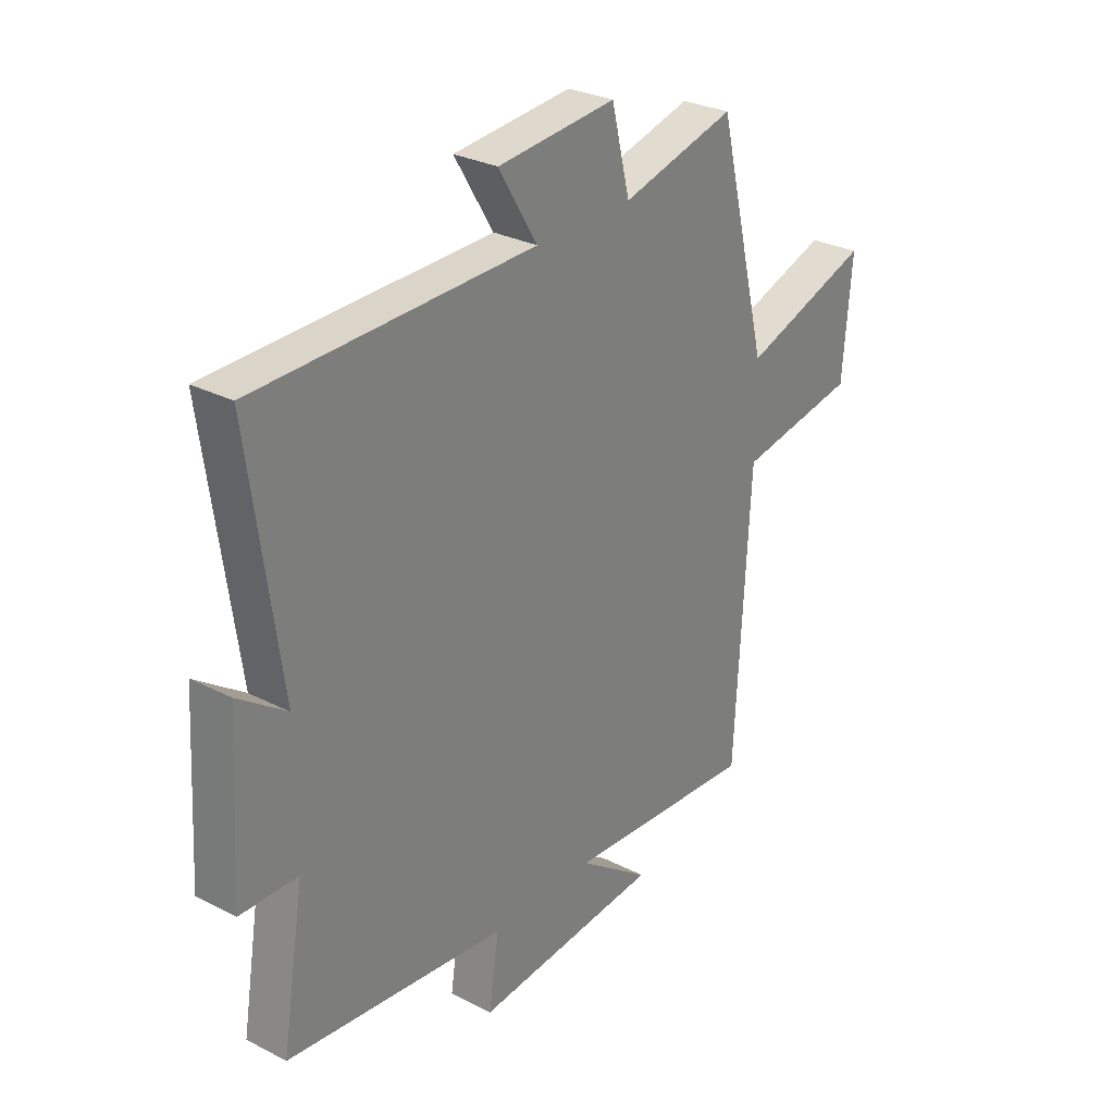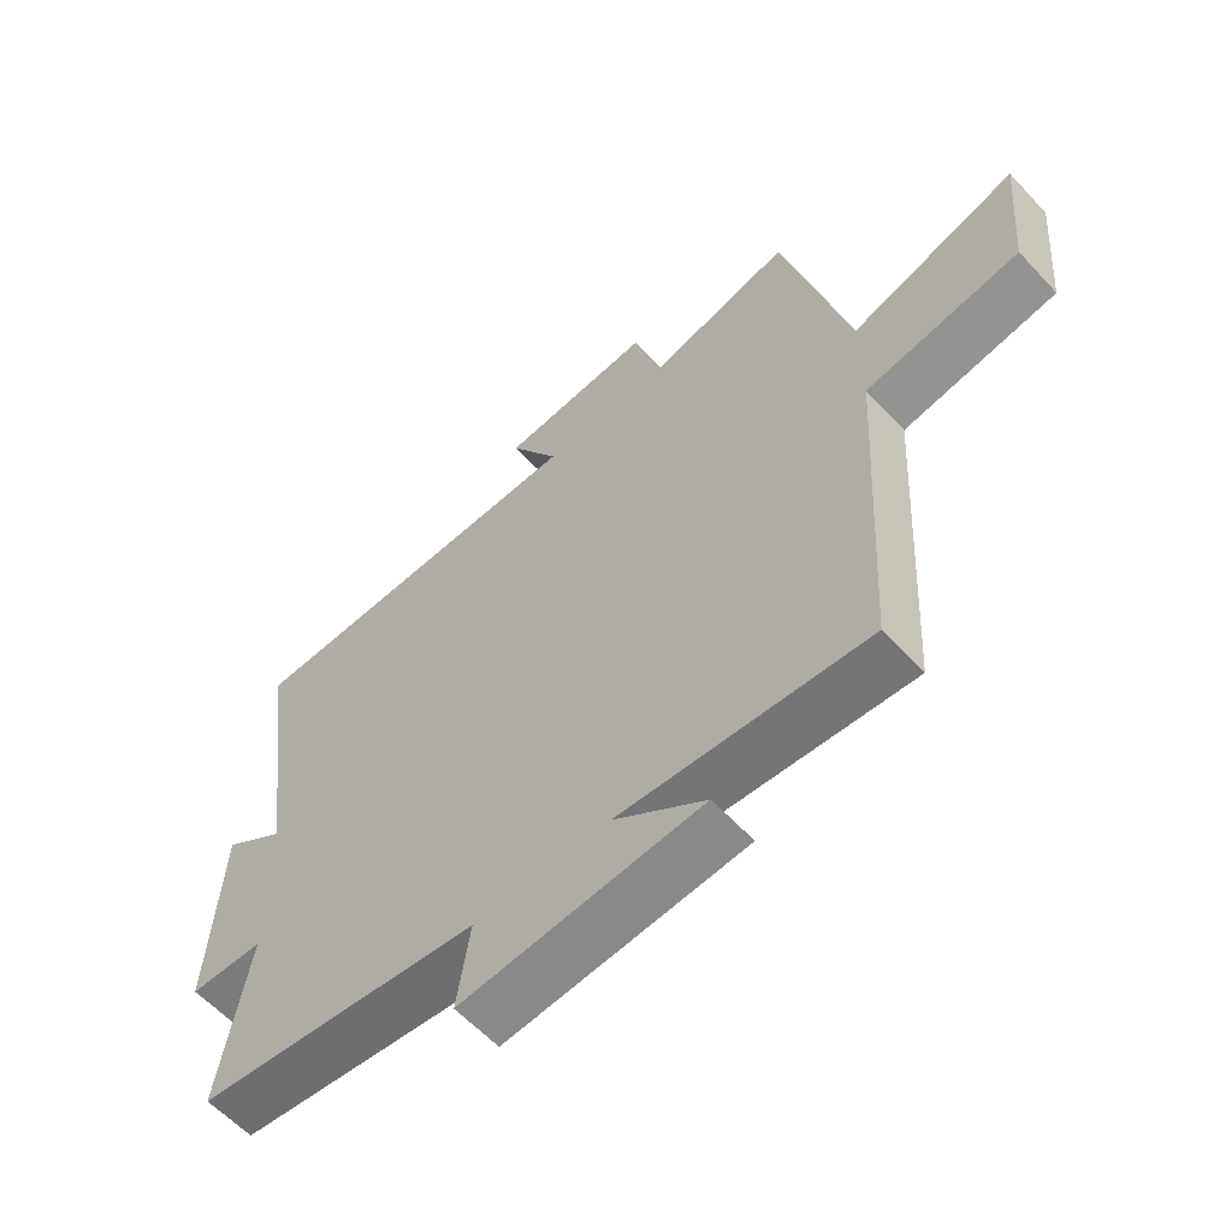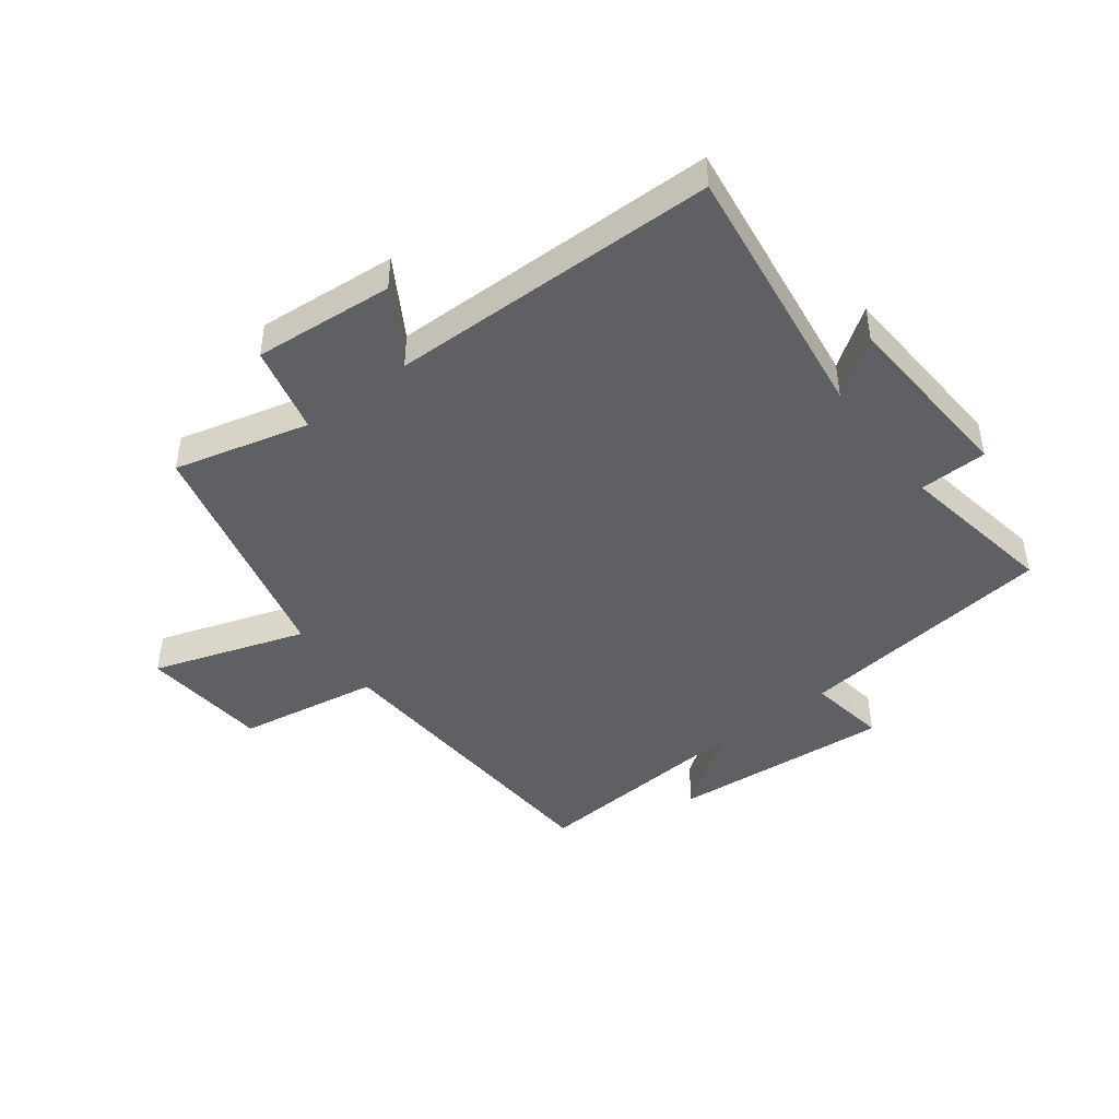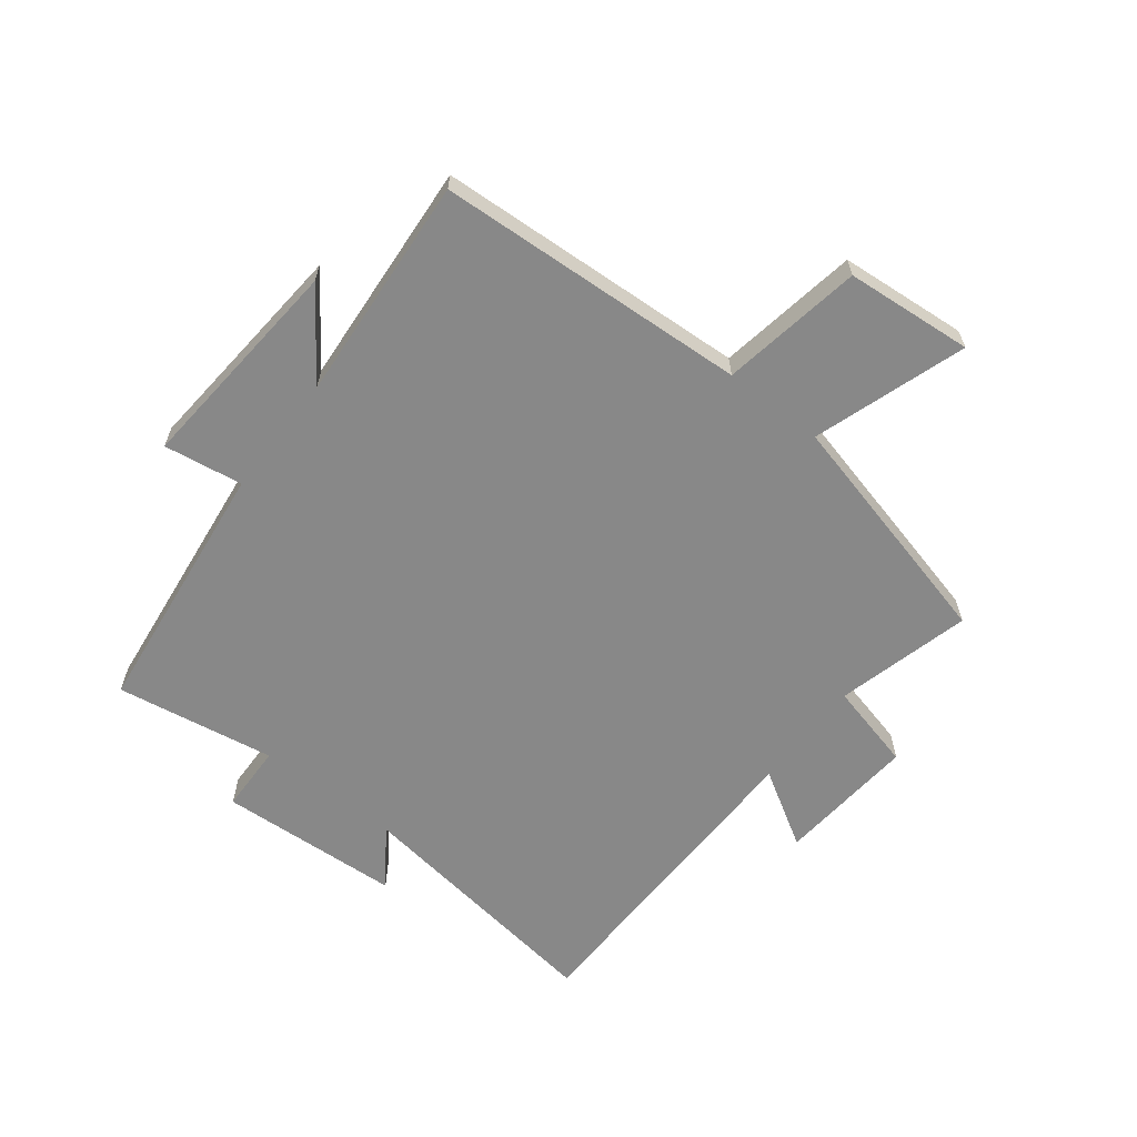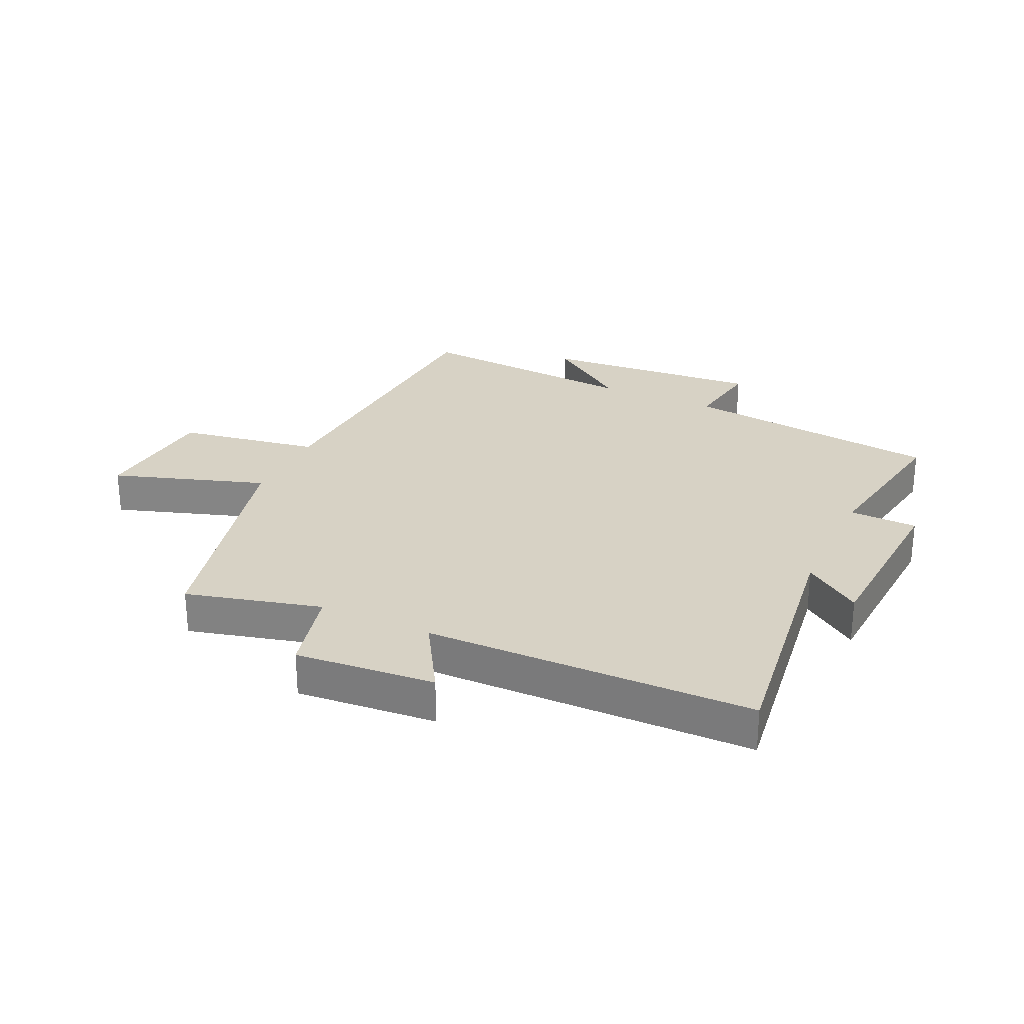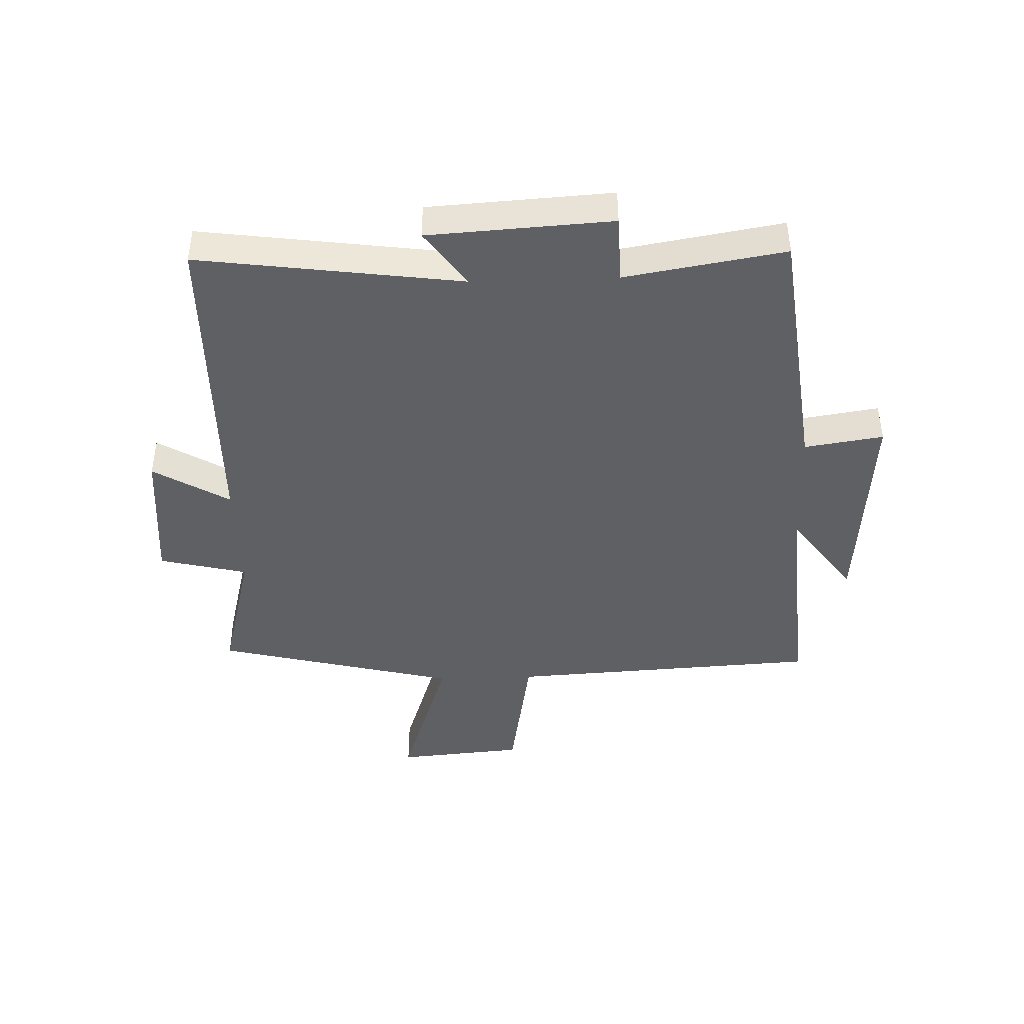
<metadata>
{"format":"obj","ext":"obj","renderer":"f3d","projection":"perspective","resolution":1024,"background":"white","views":[{"elev":28.9,"azim":127.5,"up":"+Z"},{"elev":-59.7,"azim":-137.5,"up":"+Z"},{"elev":-44.8,"azim":37.4,"up":"+Y"},{"elev":-62.8,"azim":-127.8,"up":"+Y"},{"elev":27.3,"azim":25.1,"up":"+Y"},{"elev":-43.2,"azim":92.0,"up":"+Y"}]}
</metadata>
<code>
v 0.56 0.07 0.492
v 0.5 0.07 0.057
v 0.595 0.07 0.124
v 0.613 0.07 -0.18
v 0.5 0.07 -0.183
v 0.544 0.07 -0.448
v 0.112 0.07 -0.5
v 0.132 0.07 -0.631
v -0.234 0.07 -0.601
v -0.094 0.07 -0.5
v -0.471 0.07 -0.528
v -0.5 0.07 -0.01
v -0.735 0.07 0.03
v -0.753 0.07 0.242
v -0.5 0.07 0.158
v -0.4 0.07 0.558
v -0.176 0.07 0.5
v -0.14 0.07 0.646
v 0.092 0.07 0.626
v 0.016 0.07 0.5
v 0.56 0 0.492
v 0.5 0 0.057
v 0.595 0 0.124
v 0.613 0 -0.18
v 0.5 0 -0.183
v 0.544 0 -0.448
v 0.112 0 -0.5
v 0.132 0 -0.631
v -0.234 0 -0.601
v -0.094 0 -0.5
v -0.471 0 -0.528
v -0.5 0 -0.01
v -0.735 0 0.03
v -0.753 0 0.242
v -0.5 0 0.158
v -0.4 0 0.558
v -0.176 0 0.5
v -0.14 0 0.646
v 0.092 0 0.626
v 0.016 0 0.5
f 17 18 19 20
f 17 20 1 2
f 15 16 17 2
f 12 13 14 15
f 10 11 12 15
f 10 15 2
f 7 8 9 10
f 5 6 7 10
f 5 10 2 3
f 3 4 5
f 40 39 38 37
f 22 21 40 37
f 22 37 36 35
f 35 34 33 32
f 35 32 31 30
f 22 35 30
f 30 29 28 27
f 30 27 26 25
f 23 22 30 25
f 25 24 23
f 1 21 22 2
f 2 22 23 3
f 3 23 24 4
f 4 24 25 5
f 5 25 26 6
f 6 26 27 7
f 7 27 28 8
f 8 28 29 9
f 9 29 30 10
f 10 30 31 11
f 11 31 32 12
f 12 32 33 13
f 13 33 34 14
f 14 34 35 15
f 15 35 36 16
f 16 36 37 17
f 17 37 38 18
f 18 38 39 19
f 19 39 40 20
f 20 40 21 1

</code>
